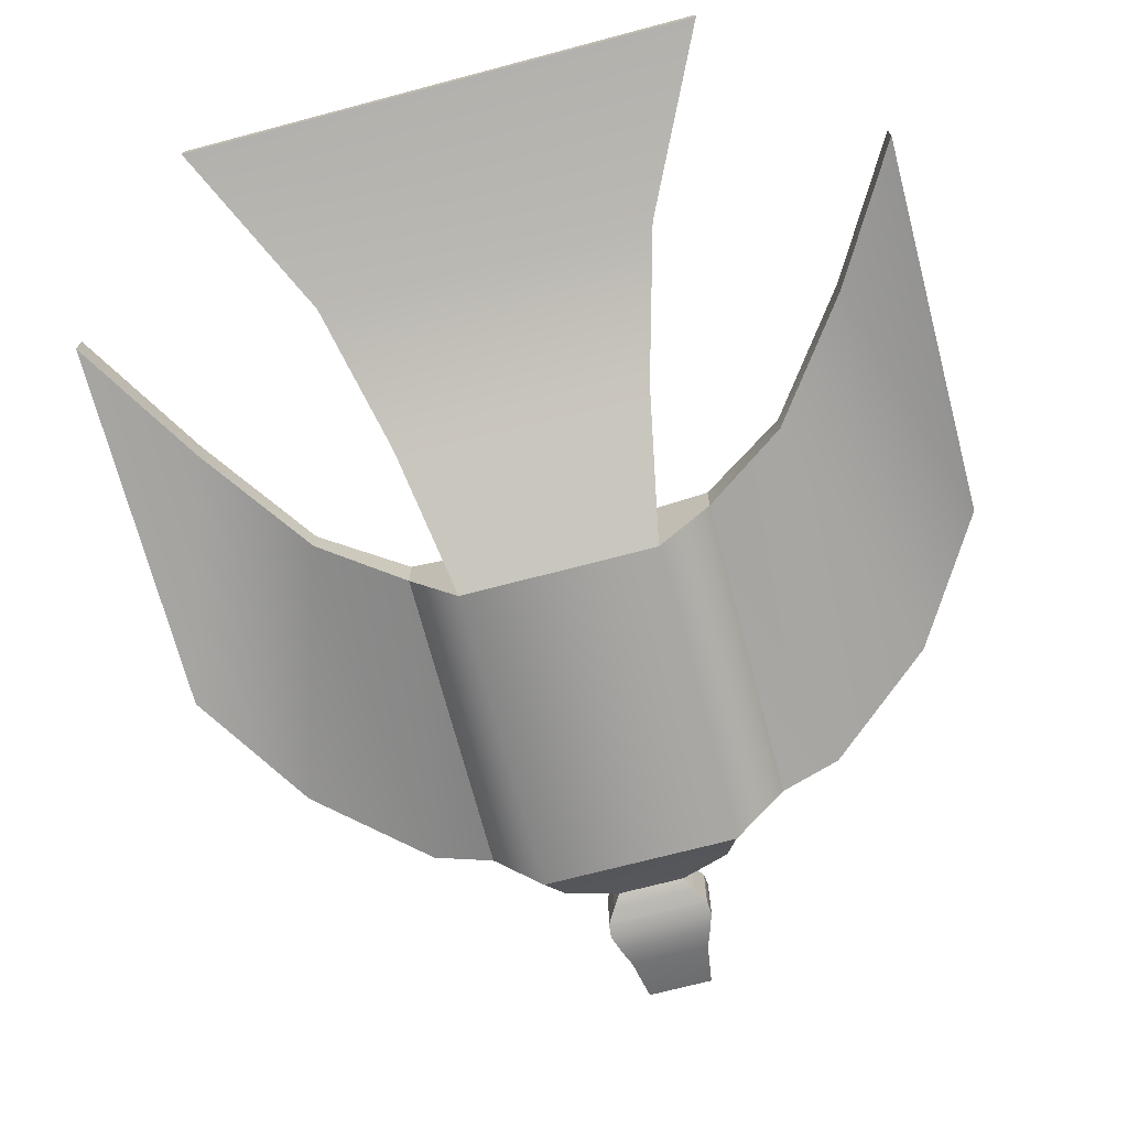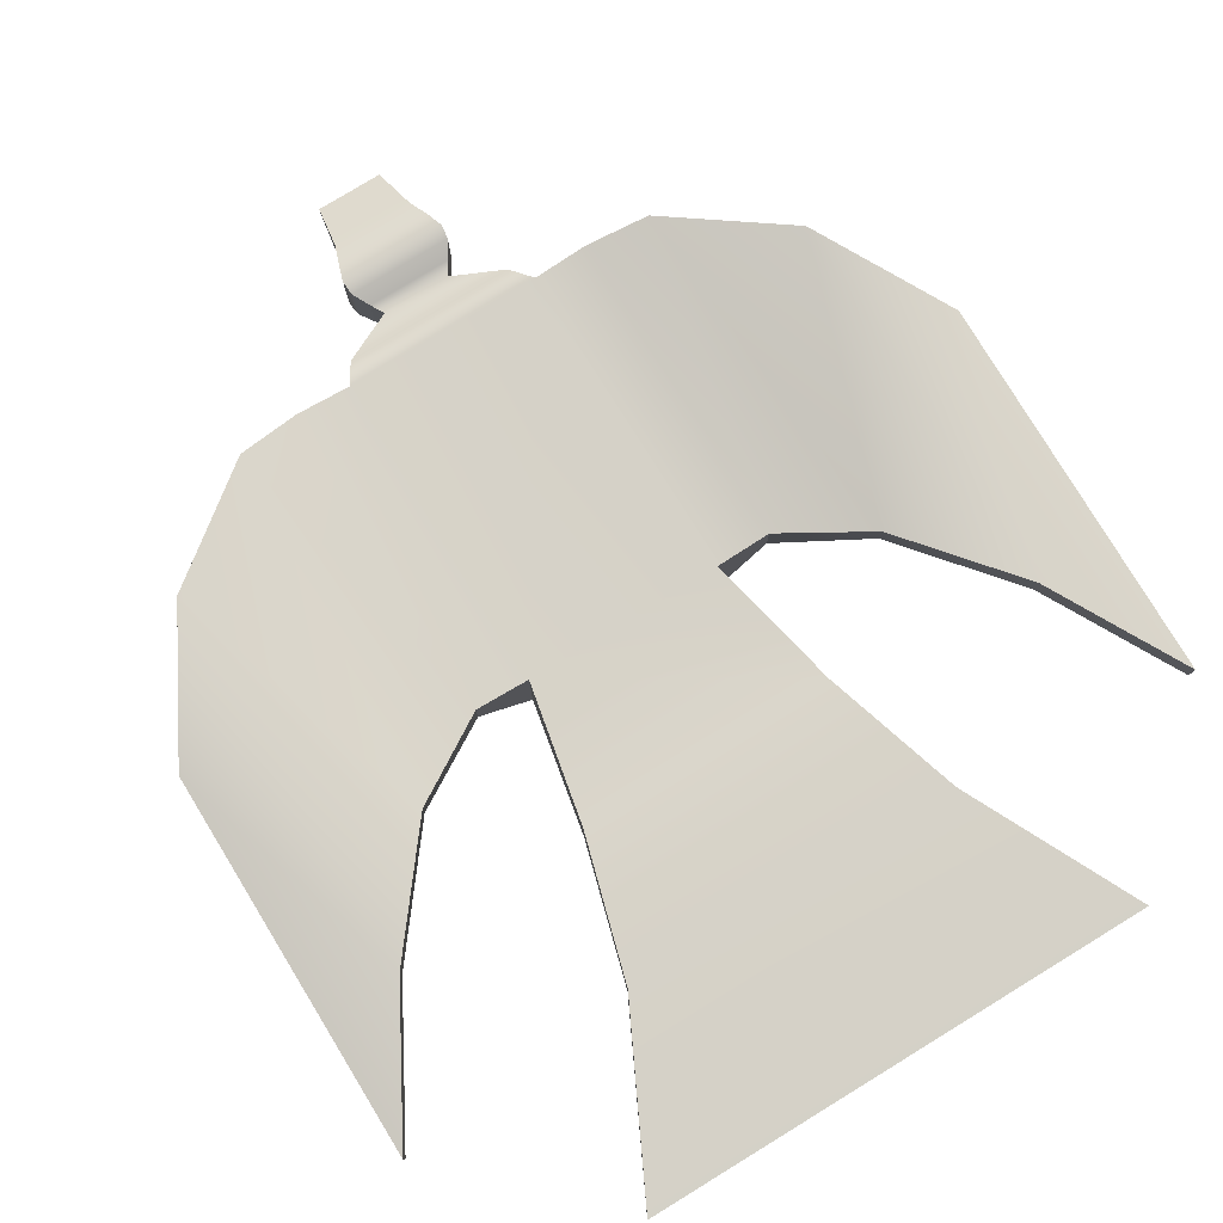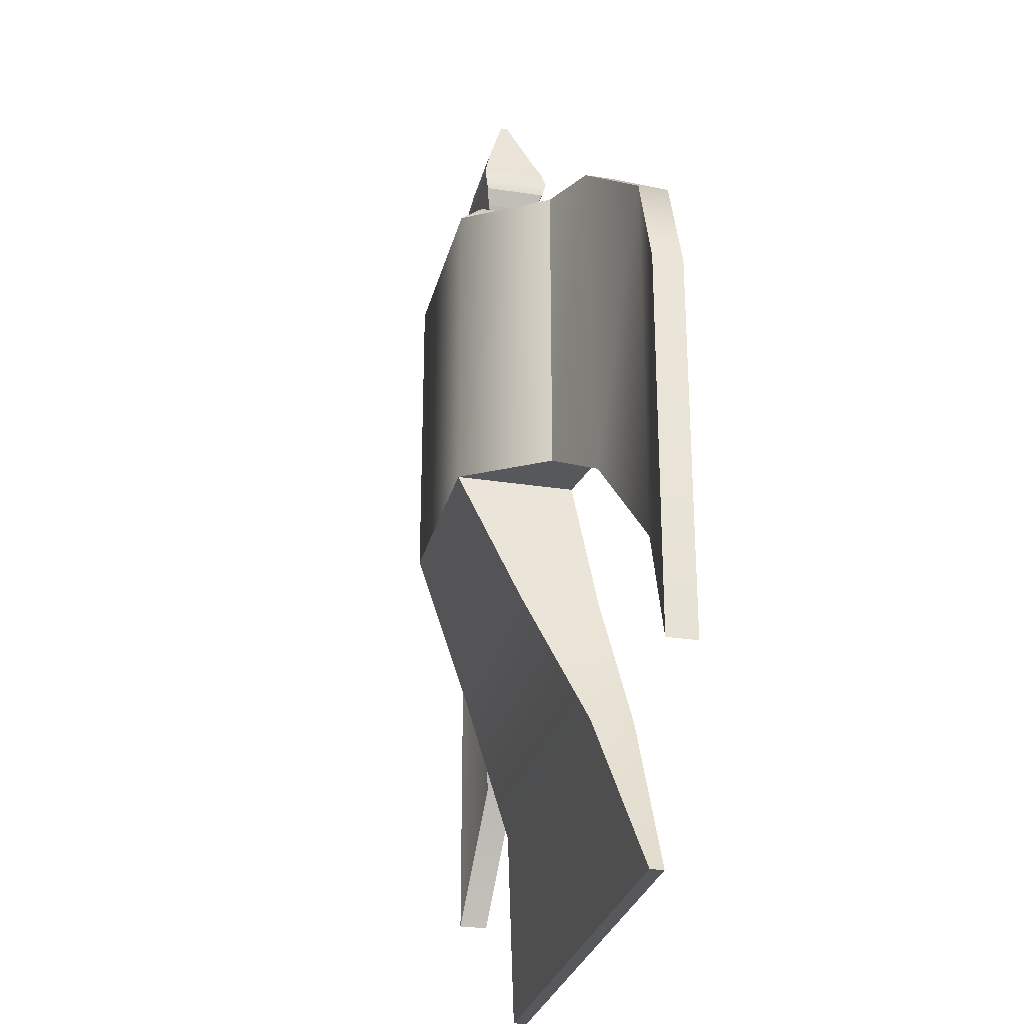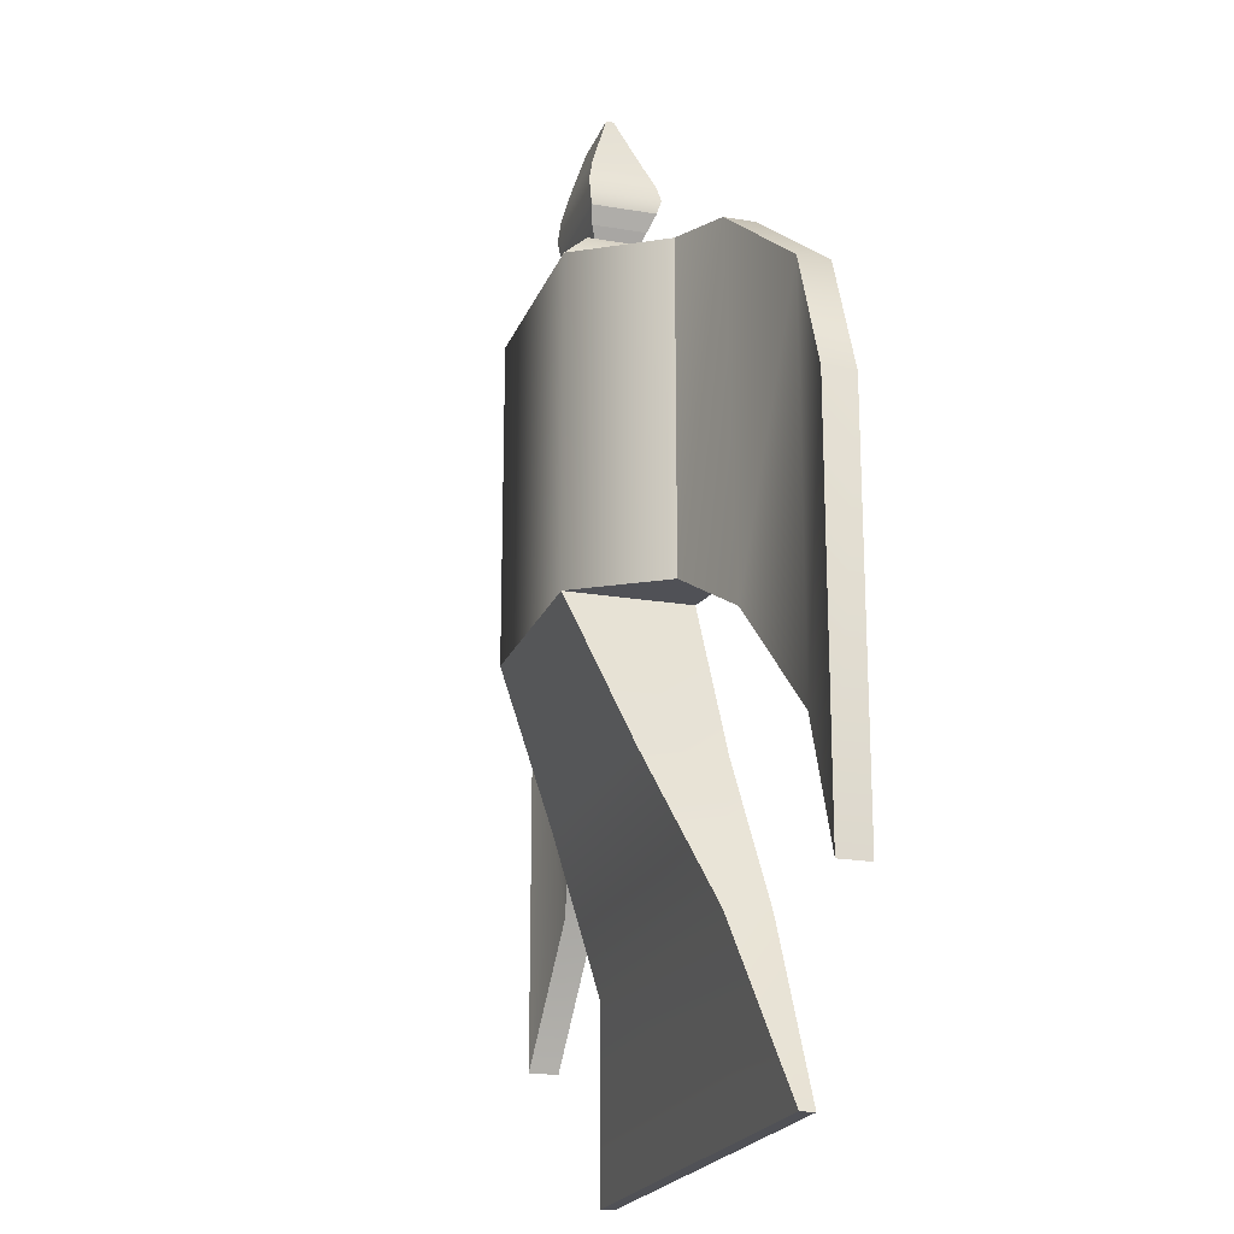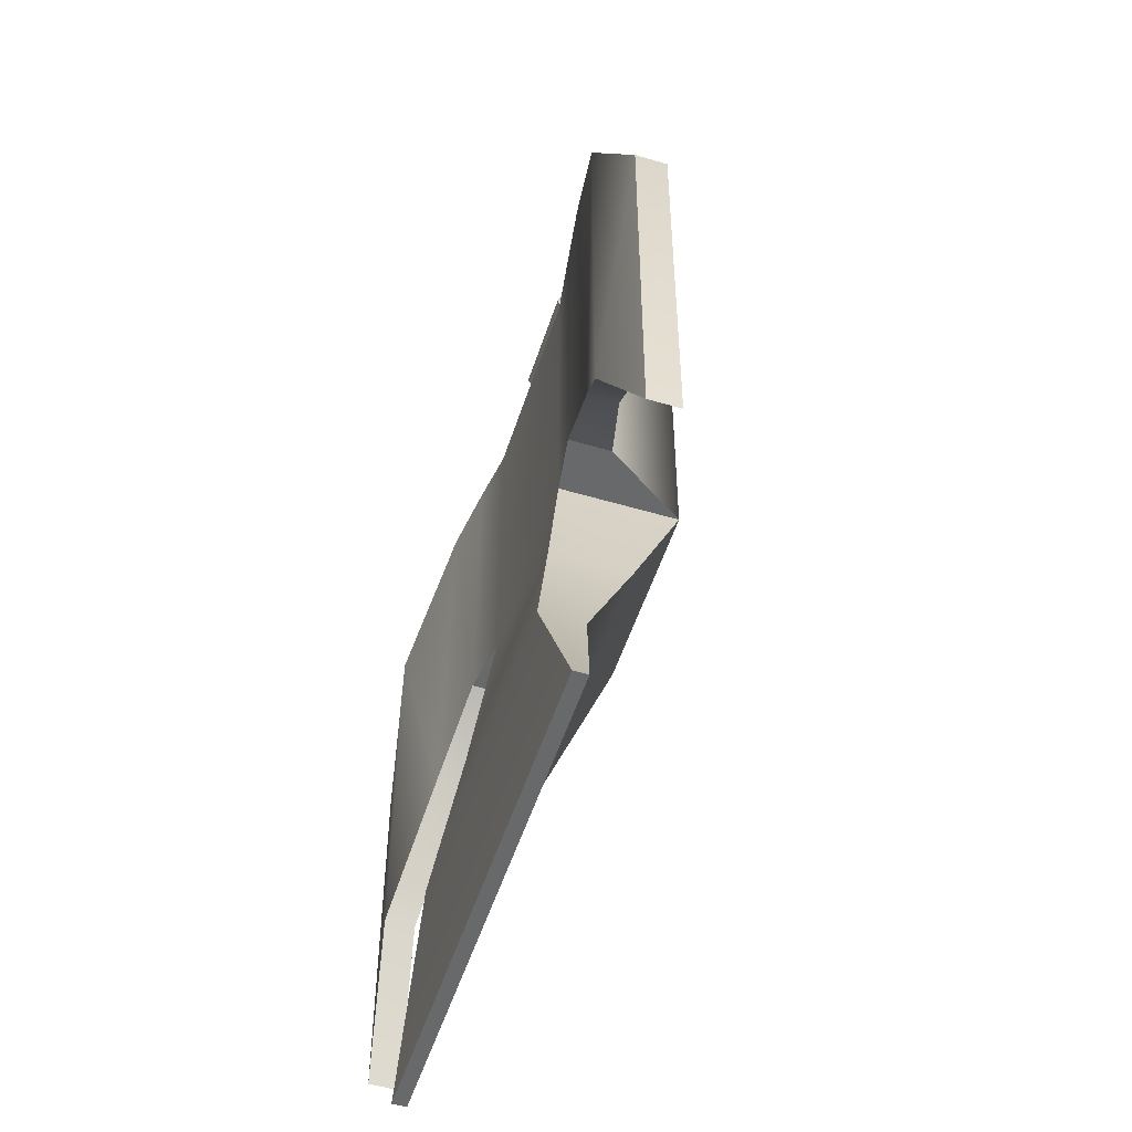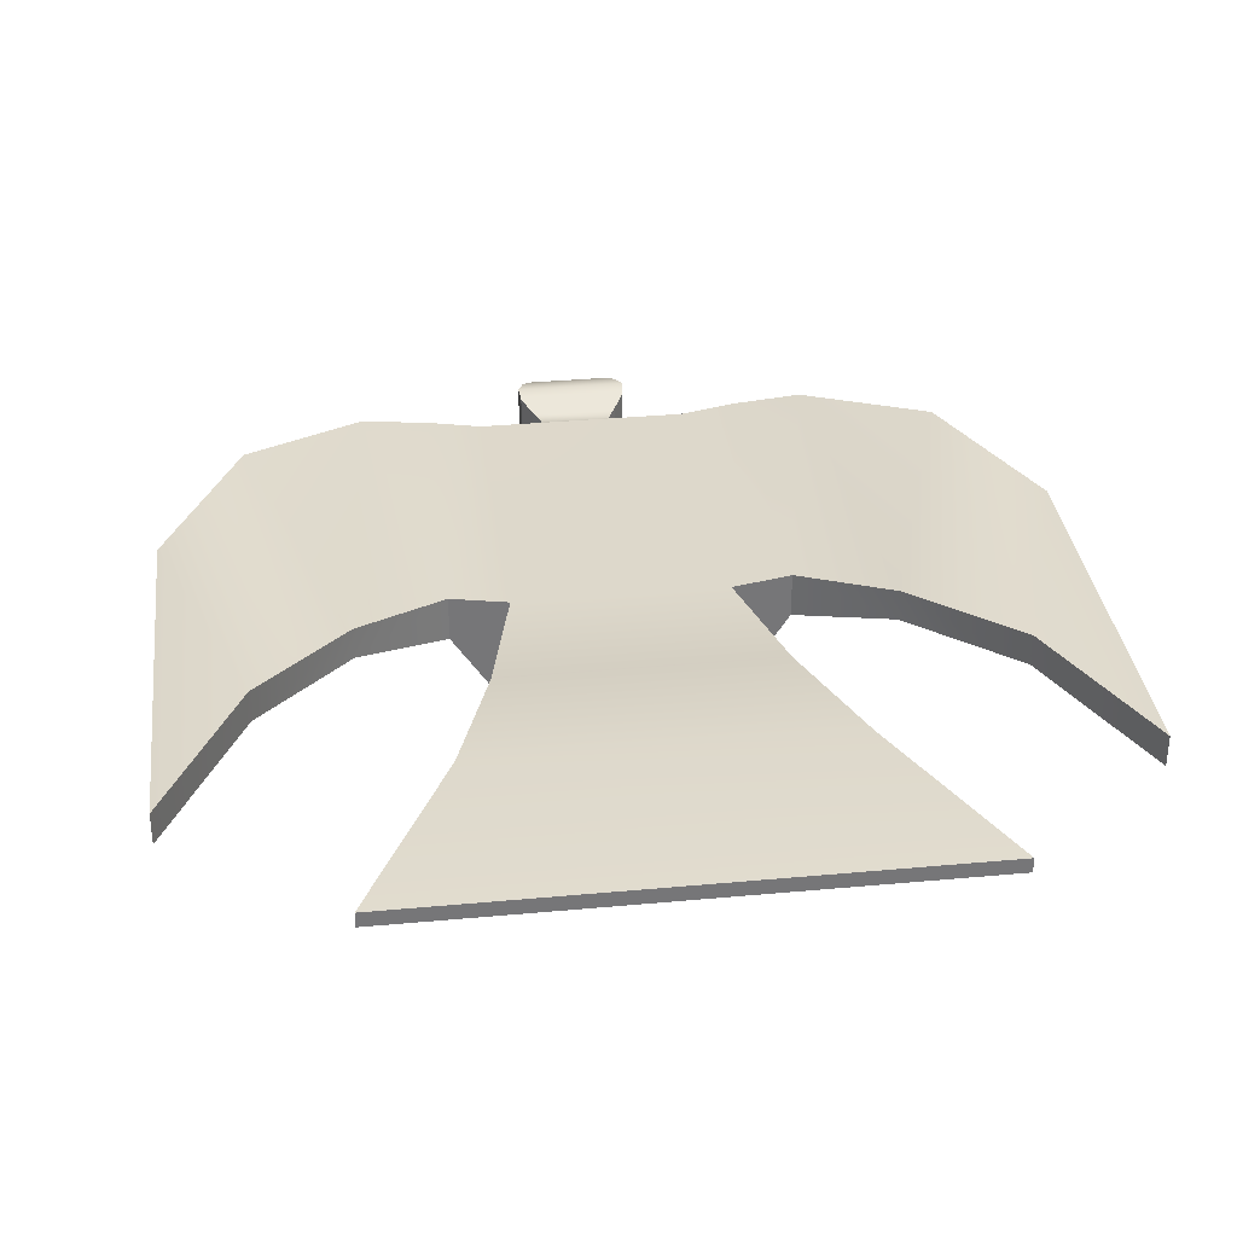
<metadata>
{"format":"obj","ext":"obj","renderer":"f3d","projection":"perspective","resolution":1024,"background":"white","views":[{"elev":-71.0,"azim":-165.2,"up":"+Y"},{"elev":79.4,"azim":148.6,"up":"+Y"},{"elev":-27.9,"azim":76.6,"up":"+Z"},{"elev":-20.5,"azim":72.8,"up":"+Z"},{"elev":-52.6,"azim":-107.7,"up":"+Z"},{"elev":33.6,"azim":172.8,"up":"+Y"}]}
</metadata>
<code>
g default
v -0.1653 -0.1012 -0.2929
v -0.1653 -0.1012 0.2501
v -0.1653 0.1012 -0.2929
v -0.1653 0.1012 0.2501
v 0.1736 0.1012 -0.2929
v 0.1736 0.1012 0.2501
v 0.1736 -0.1012 -0.2929
v 0.1736 -0.1012 0.2501
v 0.1487 -0.05751 0.2955
v -0.1405 -0.05751 0.2955
v 0.1487 0.06494 0.2955
v -0.1405 0.06494 0.2955
v 0.062 -0.01936 0.3392
v -0.05373 -0.01936 0.3392
v 0.062 0.05203 0.3392
v -0.05373 0.05203 0.3392
v 0.2225 -0.002563 -0.534
v -0.2142 -0.002563 -0.534
v -0.2142 0.1325 -0.534
v 0.2225 0.1325 -0.534
v 0.2913 0.09537 -0.7744
v -0.283 0.09537 -0.7744
v -0.283 0.1686 -0.7744
v 0.2913 0.1686 -0.7744
v 0.4401 0.1419 -1.072
v -0.4318 0.1419 -1.072
v -0.4318 0.1656 -1.072
v 0.4401 0.1656 -1.072
v -0.2592 0.04256 -0.2929
v -0.2592 0.04256 0.2501
v -0.2592 0.1155 0.2501
v -0.2592 0.1155 -0.2929
v 0.2675 0.1155 -0.2929
v 0.2675 0.1155 0.2501
v 0.2675 0.04256 0.2501
v 0.2675 0.04256 -0.2929
v -0.4056 0.08135 -0.3829
v -0.3653 0.08135 0.2357
v -0.3653 0.1328 0.2357
v -0.4056 0.1328 -0.3829
v 0.4138 0.1328 -0.3829
v 0.3736 0.1328 0.2357
v 0.3736 0.08135 0.2357
v 0.4138 0.08135 -0.3829
v -0.5573 0.119 -0.5783
v -0.5573 0.119 0.08341
v -0.5573 0.1704 0.08341
v -0.5573 0.1704 -0.5783
v 0.5656 0.1704 -0.5783
v 0.5656 0.1704 0.08341
v 0.5656 0.119 0.08341
v 0.5656 0.119 -0.5783
v -0.6923 0.09636 -0.8127
v -0.6923 0.09636 -0.151
v -0.6923 0.1478 -0.151
v -0.6923 0.1478 -0.8127
v 0.7005 0.1478 -0.8127
v 0.7005 0.1478 -0.151
v 0.7005 0.09636 -0.151
v 0.7005 0.09636 -0.8127
v 0.07623 -0.02814 0.3598
v -0.06795 -0.02814 0.3598
v 0.07623 0.0608 0.3598
v -0.06795 0.0608 0.3598
v 0.09252 -0.03346 0.3865
v -0.08425 -0.03346 0.3865
v 0.09252 0.0723 0.3865
v -0.08425 0.0723 0.3865
v 0.09493 -0.03725 0.4092
v -0.08665 -0.03725 0.4092
v 0.09493 0.07927 0.4092
v -0.08665 0.07927 0.4092
v 0.08536 -0.03517 0.4391
v -0.07708 -0.03517 0.4391
v 0.08536 0.07279 0.4391
v -0.07708 0.07279 0.4391
v 0.07279 -0.02685 0.4759
v -0.06451 -0.02685 0.4759
v 0.07279 0.0559 0.4759
v -0.06451 0.0559 0.4759
v 0.06059 -0.000639 0.5571
v -0.05232 -0.000639 0.5571
v 0.06059 0.01112 0.5571
v -0.05232 0.01112 0.5571
g pCube1
f 53 54 56
f 56 54 55
f 3 4 5
f 5 4 6
f 57 58 60
f 60 58 59
f 7 8 1
f 1 8 2
f 82 81 84
f 84 81 83
f 25 26 28
f 28 26 27
f 2 8 10
f 10 8 9
f 8 6 9
f 9 6 11
f 6 4 11
f 11 4 12
f 2 10 4
f 4 10 12
f 10 9 14
f 14 9 13
f 9 11 13
f 13 11 15
f 11 12 15
f 15 12 16
f 10 14 12
f 12 14 16
f 7 1 17
f 17 1 18
f 1 3 18
f 18 3 19
f 3 5 19
f 19 5 20
f 7 17 5
f 5 17 20
f 17 18 21
f 21 18 22
f 18 19 22
f 22 19 23
f 19 20 23
f 23 20 24
f 17 21 20
f 20 21 24
f 21 22 25
f 25 22 26
f 22 23 26
f 26 23 27
f 23 24 27
f 27 24 28
f 21 25 24
f 24 25 28
f 1 2 29
f 29 2 30
f 2 4 30
f 30 4 31
f 4 3 31
f 31 3 32
f 1 29 3
f 3 29 32
f 5 6 33
f 33 6 34
f 8 35 6
f 6 35 34
f 8 7 35
f 35 7 36
f 7 5 36
f 36 5 33
f 30 38 29
f 29 38 37
f 30 31 38
f 38 31 39
f 31 32 39
f 39 32 40
f 29 37 32
f 32 37 40
f 34 42 33
f 33 42 41
f 35 43 34
f 34 43 42
f 35 36 43
f 43 36 44
f 36 33 44
f 44 33 41
f 38 46 37
f 37 46 45
f 38 39 46
f 46 39 47
f 39 40 47
f 47 40 48
f 37 45 40
f 40 45 48
f 42 50 41
f 41 50 49
f 43 51 42
f 42 51 50
f 43 44 51
f 51 44 52
f 44 41 52
f 52 41 49
f 46 54 45
f 45 54 53
f 47 55 46
f 46 55 54
f 47 48 55
f 55 48 56
f 48 45 56
f 56 45 53
f 50 58 49
f 49 58 57
f 50 51 58
f 58 51 59
f 51 52 59
f 59 52 60
f 49 57 52
f 52 57 60
f 14 13 62
f 62 13 61
f 13 15 61
f 61 15 63
f 15 16 63
f 63 16 64
f 16 14 64
f 64 14 62
f 62 61 66
f 66 61 65
f 61 63 65
f 65 63 67
f 63 64 67
f 67 64 68
f 62 66 64
f 64 66 68
f 66 65 70
f 70 65 69
f 65 67 69
f 69 67 71
f 67 68 71
f 71 68 72
f 66 70 68
f 68 70 72
f 70 69 74
f 74 69 73
f 71 75 69
f 69 75 73
f 71 72 75
f 75 72 76
f 72 70 76
f 76 70 74
f 74 73 78
f 78 73 77
f 75 79 73
f 73 79 77
f 75 76 79
f 79 76 80
f 76 74 80
f 80 74 78
f 78 77 82
f 82 77 81
f 79 83 77
f 77 83 81
f 79 80 83
f 83 80 84
f 80 78 84
f 84 78 82

</code>
